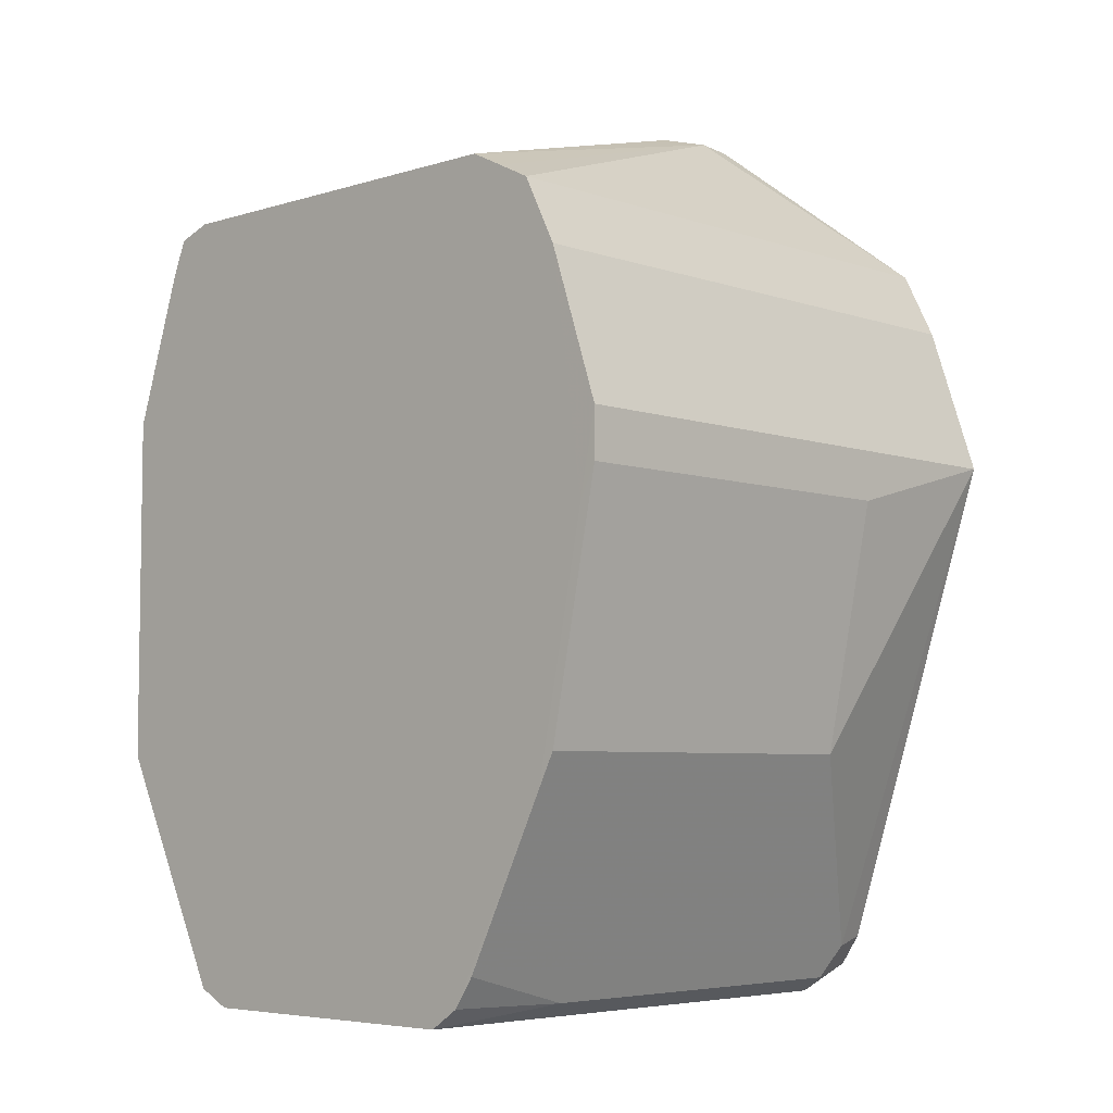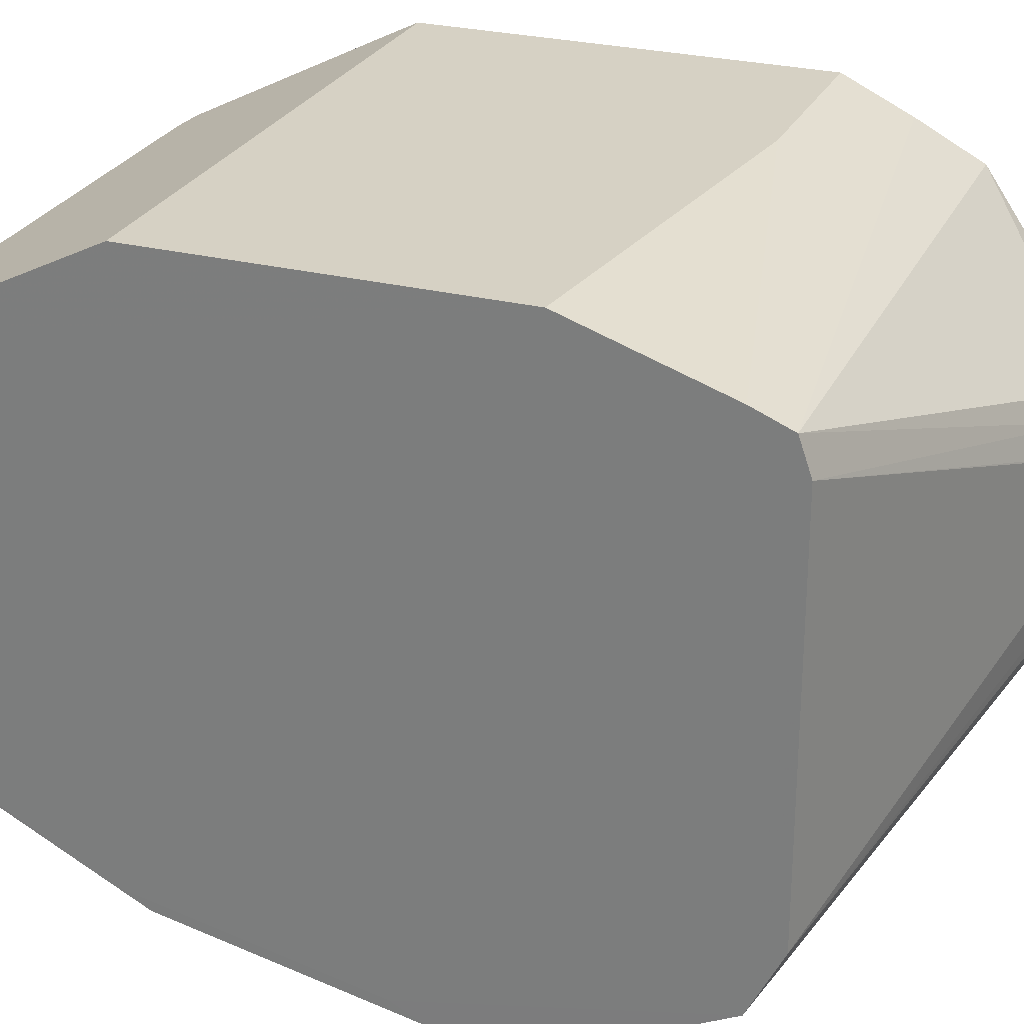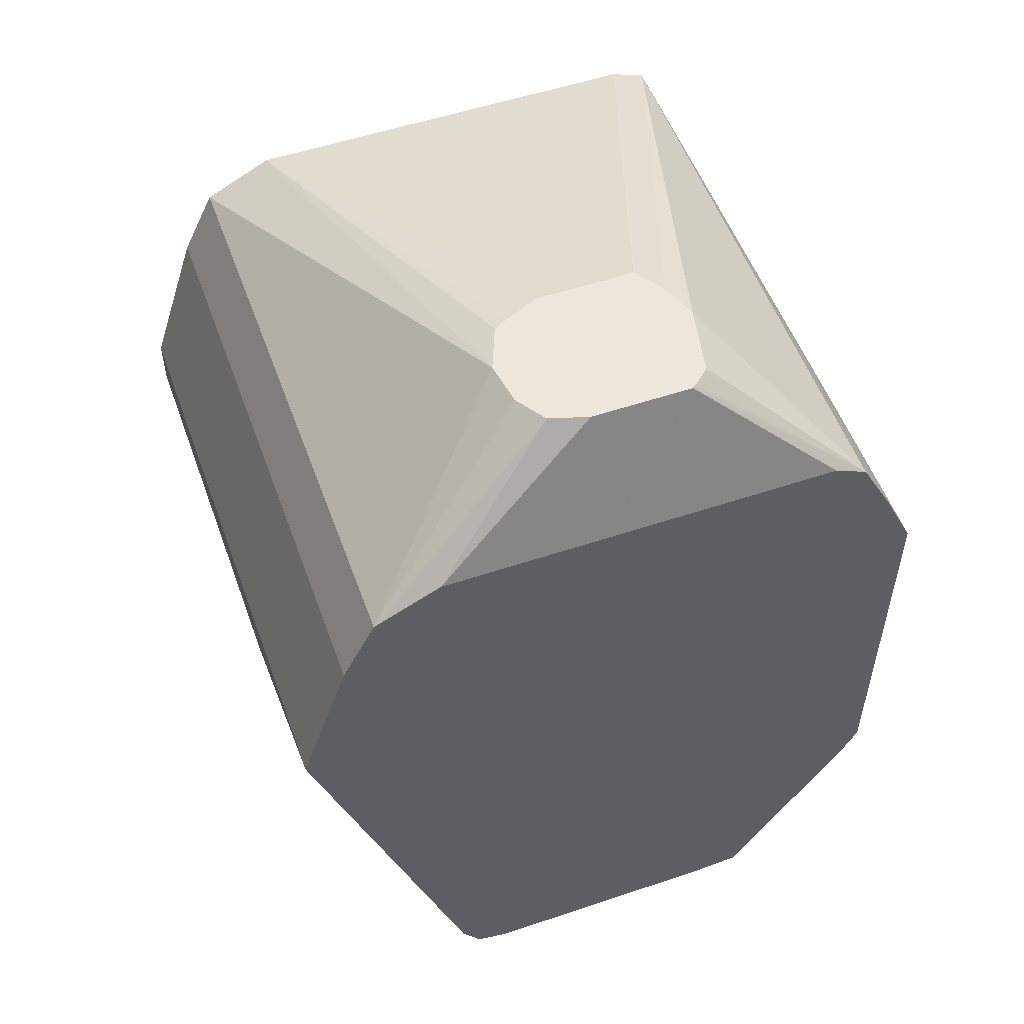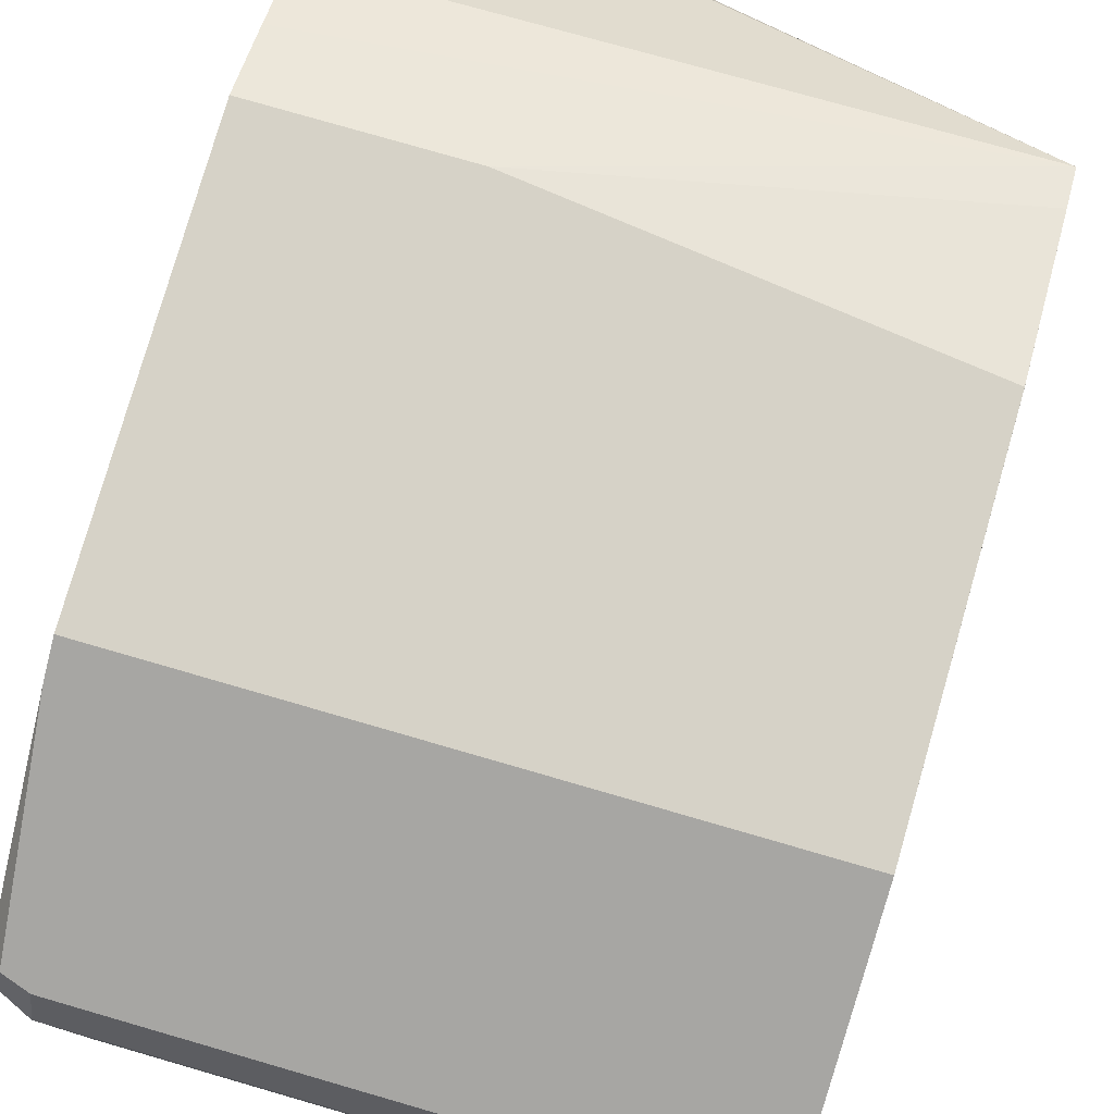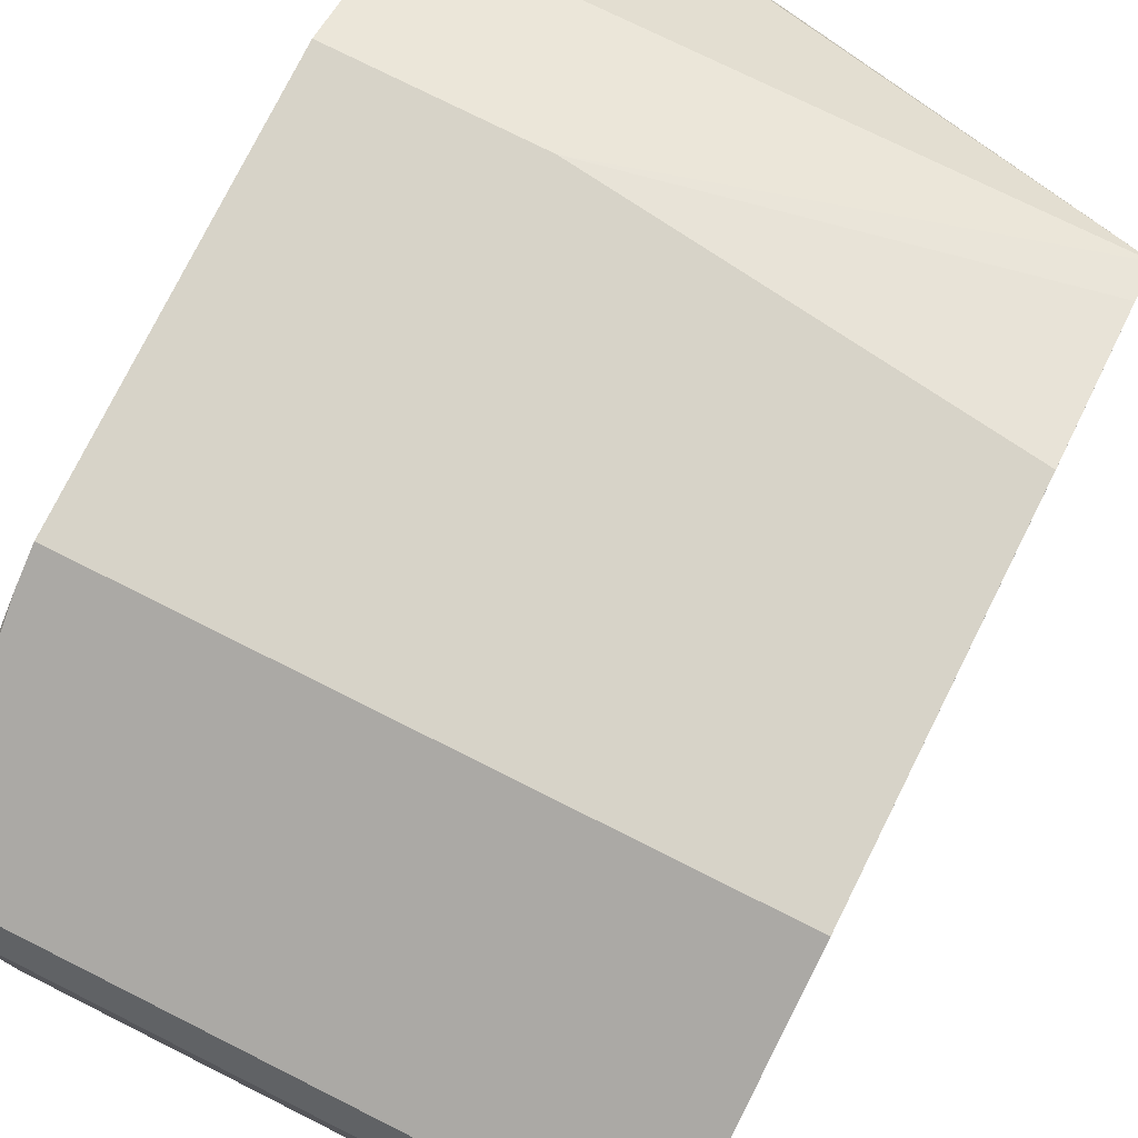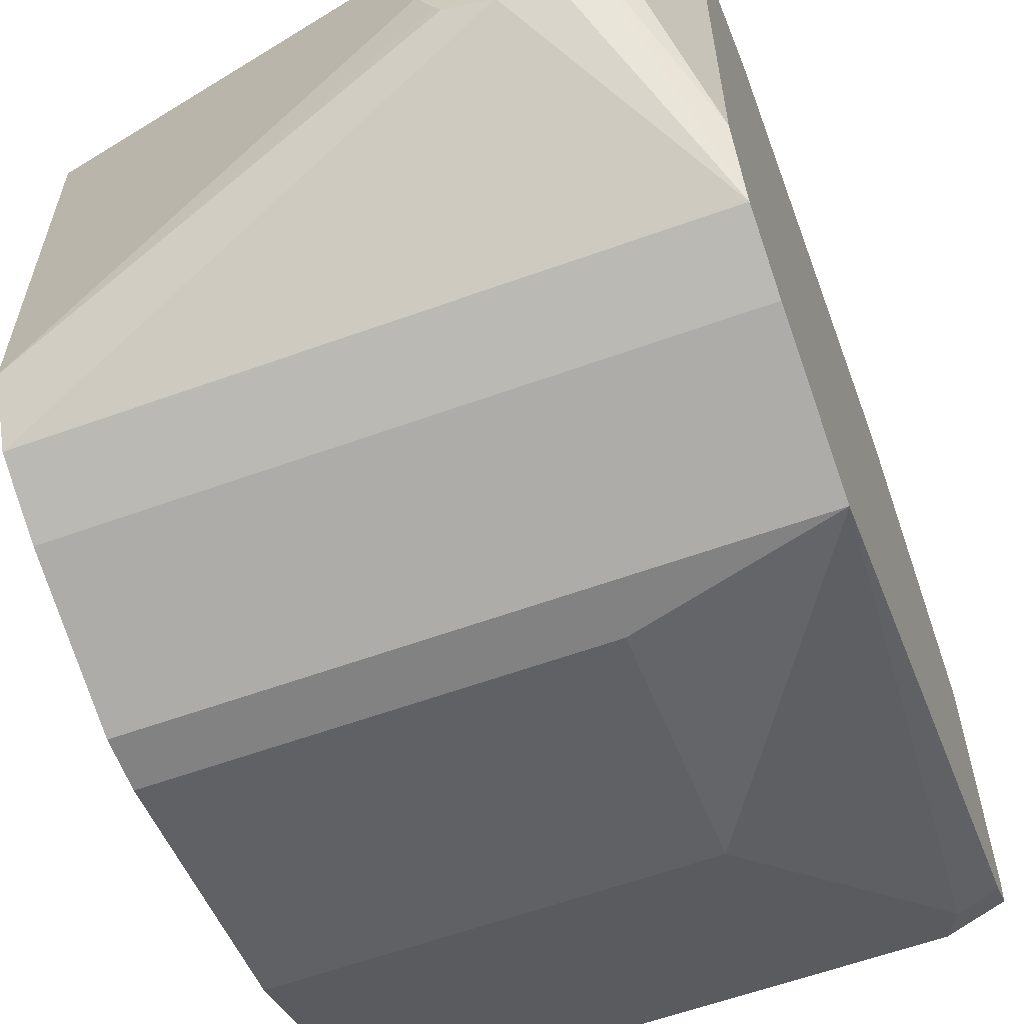
<metadata>
{"format":"obj","ext":"obj","renderer":"f3d","projection":"perspective","resolution":1024,"background":"white","views":[{"elev":-5.5,"azim":-46.5,"up":"+Z"},{"elev":26.7,"azim":-68.5,"up":"+Y"},{"elev":53.7,"azim":70.3,"up":"+Z"},{"elev":78.6,"azim":-163.9,"up":"+Y"},{"elev":77.2,"azim":-153.4,"up":"+Y"},{"elev":-60.7,"azim":20.2,"up":"+Y"}]}
</metadata>
<code>
v 0.244 0.09385 -0.2253
v 0.315 0.08176 -0.1998
v 0.315 0.09385 -0.2253
v 0.09387 0.09385 -0.244
v 0.09385 0.07508 -0.1877
v 0.09385 0.06925 -0.1735
v 0.315 0.06882 -0.1752
v 0.315 0.09385 -0.3754
v 0.09385 0.09383 -0.244
v 0.09387 0.09385 -0.3754
v 0.09385 0.0563 -0.169
v 0.2491 0.01369 -0.1248
v 0.2628 0.01876 -0.1248
v 0.2881 0.01336 -0.1248
v 0.2937 0.007099 -0.1248
v 0.2942 0.006383 -0.1248
v 0.2947 0.005571 -0.1248
v 0.315 0.06039 -0.171
v 0.315 0.08759 -0.3879
v 0.3003 0.0563 -0.4505
v 0.09387 0.0563 -0.4505
v 0.09387 0.05004 -0.463
v 0.09385 -0.08634 -0.4617
v 0.09387 -0.1189 -0.1815
v 0.09387 -0.1064 -0.1752
v 0.09387 -0.09384 -0.169
v 0.2379 -0.03145 -0.1248
v 0.2379 0.006072 -0.1248
v 0.2384 0.006598 -0.1248
v 0.09385 -0.1439 -0.2941
v 0.2947 -0.03195 -0.1248
v 0.315 0.0563 -0.169
v 0.315 0.04209 -0.4605
v 0.3097 0.0516 -0.4598
v 0.3003 0.05004 -0.463
v 0.09387 0.03753 -0.4692
v 0.09387 -0.07506 -0.4692
v 0.1439 -0.08758 -0.463
v 0.09387 -0.09384 -0.4505
v 0.09385 -0.1251 -0.3879
v 0.315 -0.1189 -0.1815
v 0.2628 -0.05629 -0.1248
v 0.09387 -0.1314 -0.2065
v 0.315 -0.1238 -0.1912
v 0.2462 -0.04953 -0.1248
v 0.244 -0.04514 -0.1248
v 0.09387 -0.1502 -0.2816
v 0.09387 -0.1502 -0.2628
v 0.2904 -0.04636 -0.1248
v 0.315 -0.09384 -0.169
v 0.315 0.02284 -0.4619
v 0.3128 0.04379 -0.463
v 0.3003 0.03753 -0.4692
v 0.3003 -0.07506 -0.4692
v 0.294 -0.08758 -0.463
v 0.09387 -0.1314 -0.3754
v 0.3003 -0.09384 -0.4505
v 0.315 -0.1161 -0.1801
v 0.2791 -0.05385 -0.1248
v 0.315 -0.1314 -0.2065
v 0.315 -0.13 -0.2038
v 0.244 -0.1502 -0.2816
v 0.315 -0.1502 -0.2628
v 0.315 -0.1064 -0.1752
v 0.315 -0.07098 -0.4619
v 0.3128 -0.06881 -0.463
v 0.315 -0.0834 -0.4588
v 0.244 -0.1314 -0.3754
v 0.315 -0.0909 -0.4475
f 24 43 61
f 24 61 44
f 24 44 41
f 25 42 26
f 26 42 45
f 26 45 46
f 30 48 43
f 30 47 48
f 30 40 56
f 30 56 47
f 31 49 50
f 33 51 52
f 33 52 34
f 26 46 27
f 24 30 43
f 22 53 36
f 24 41 42
f 23 39 40
f 23 38 39
f 23 37 38
f 23 36 37
f 22 36 23
f 22 35 53
f 20 22 21
f 20 35 22
f 19 34 35
f 19 33 34
f 17 32 18
f 17 50 32
f 34 52 35
f 24 42 25
f 35 52 53
f 49 58 64
f 36 54 37
f 17 31 50
f 62 68 63
f 57 63 68
f 57 69 63
f 57 67 69
f 55 67 57
f 54 67 55
f 54 65 67
f 54 66 65
f 52 54 53
f 52 66 54
f 51 66 52
f 51 65 66
f 49 64 50
f 36 53 54
f 47 62 63
f 47 56 68
f 43 60 61
f 43 63 60
f 43 48 63
f 41 59 42
f 41 49 59
f 41 58 49
f 39 68 56
f 39 57 68
f 39 56 40
f 38 57 39
f 38 55 57
f 37 55 38
f 37 54 55
f 47 68 62
f 12 14 13
f 47 63 48
f 12 16 15
f 5 23 40
f 5 9 23
f 4 10 9
f 4 9 5
f 2 8 3
f 2 19 8
f 2 33 19
f 2 51 33
f 2 65 51
f 2 67 65
f 2 69 67
f 2 63 69
f 2 60 63
f 2 61 60
f 5 40 30
f 2 44 61
f 12 15 14
f 2 58 41
f 2 64 58
f 2 50 64
f 2 32 50
f 2 18 32
f 2 6 7
f 1 6 2
f 1 5 6
f 1 4 5
f 1 10 4
f 1 8 10
f 1 3 8
f 1 2 3
f 2 41 44
f 5 30 11
f 2 7 18
f 6 11 12
f 5 11 6
f 12 17 16
f 12 31 17
f 12 49 31
f 12 59 49
f 12 45 42
f 12 46 45
f 12 27 46
f 12 28 27
f 12 29 28
f 11 30 24
f 11 29 12
f 11 28 29
f 11 27 28
f 11 26 27
f 12 42 59
f 11 24 25
f 6 12 13
f 11 25 26
f 6 13 7
f 7 13 14
f 7 15 16
f 7 16 17
f 7 17 18
f 7 14 15
f 8 35 20
f 9 22 23
f 8 20 21
f 8 21 10
f 9 10 21
f 8 19 35
f 9 21 22

</code>
